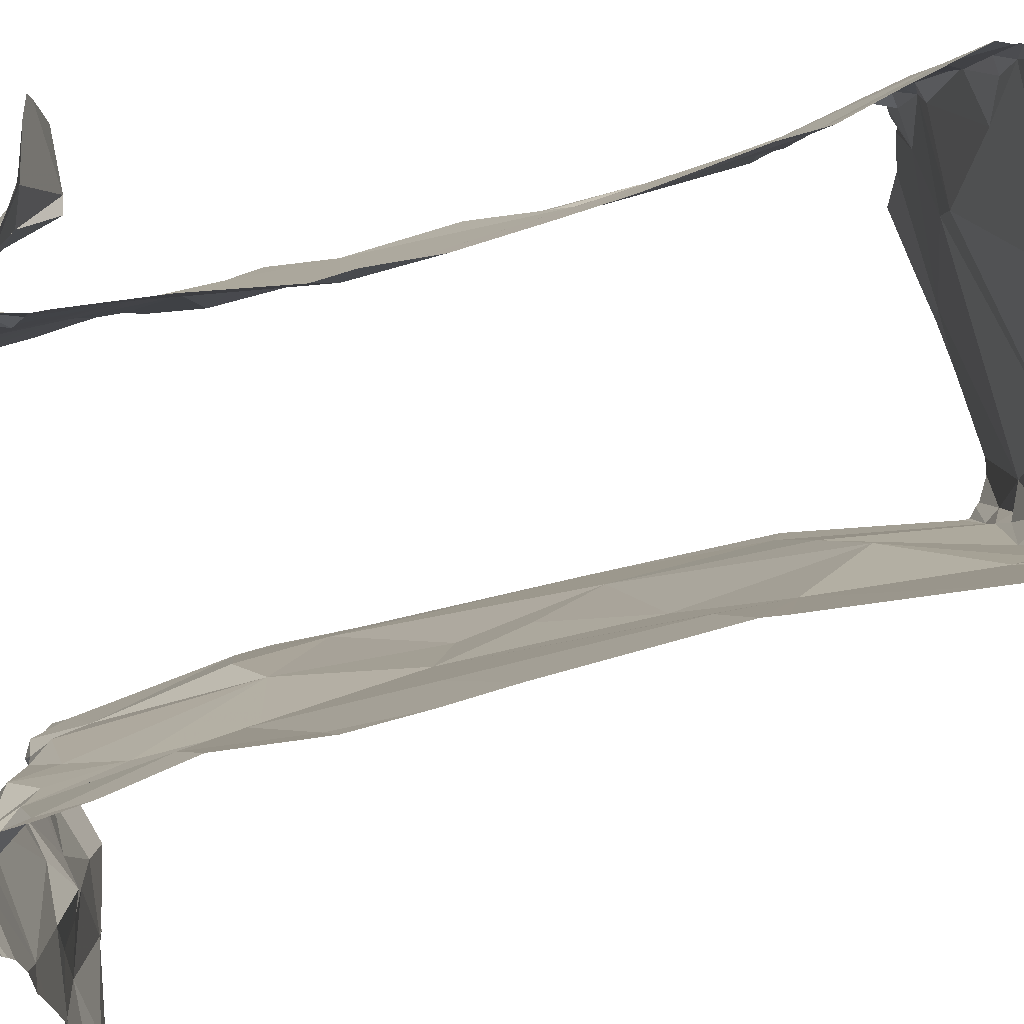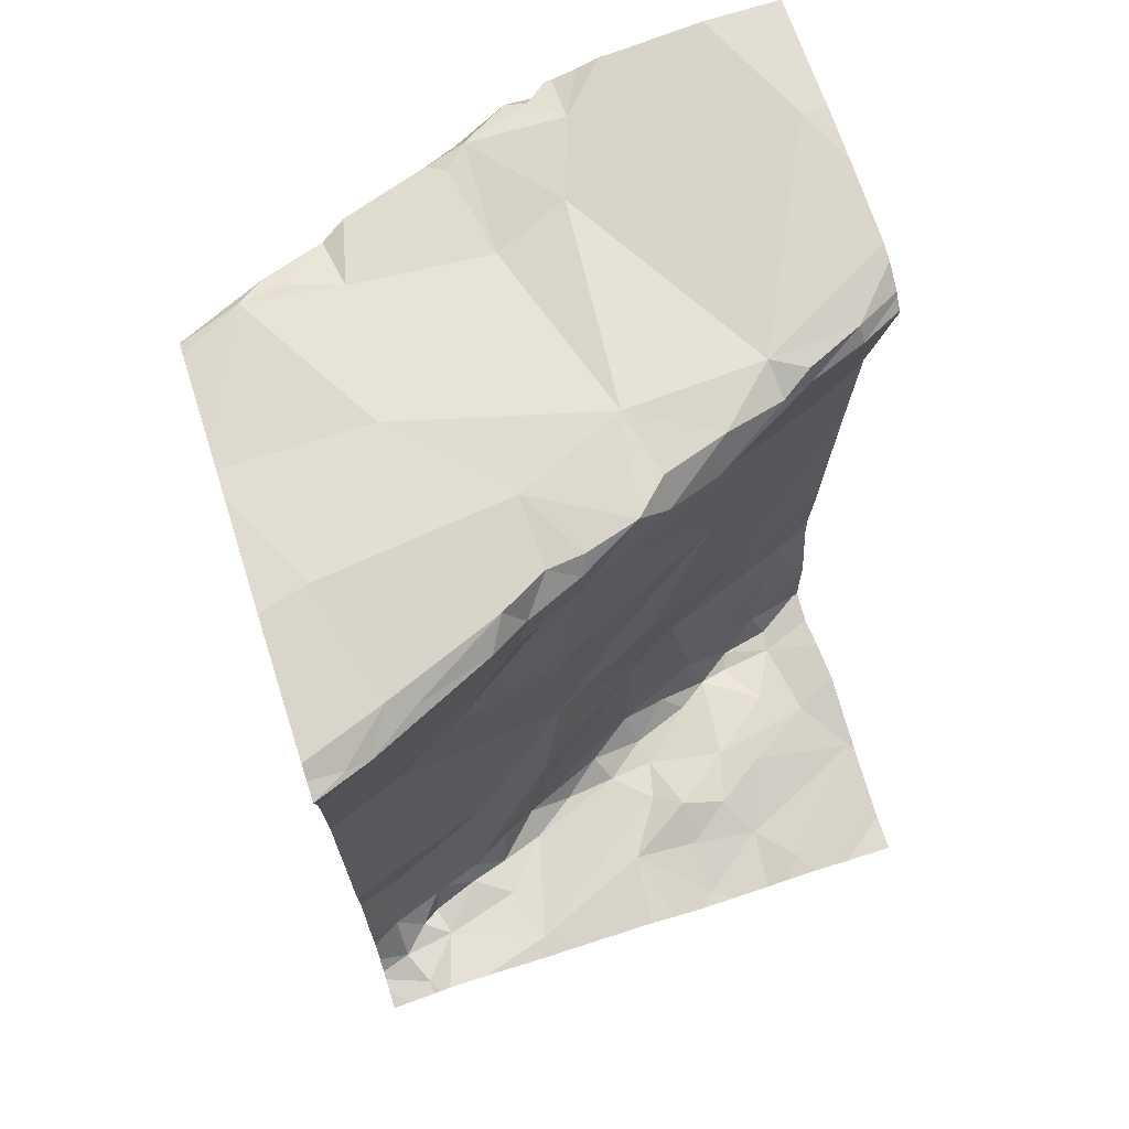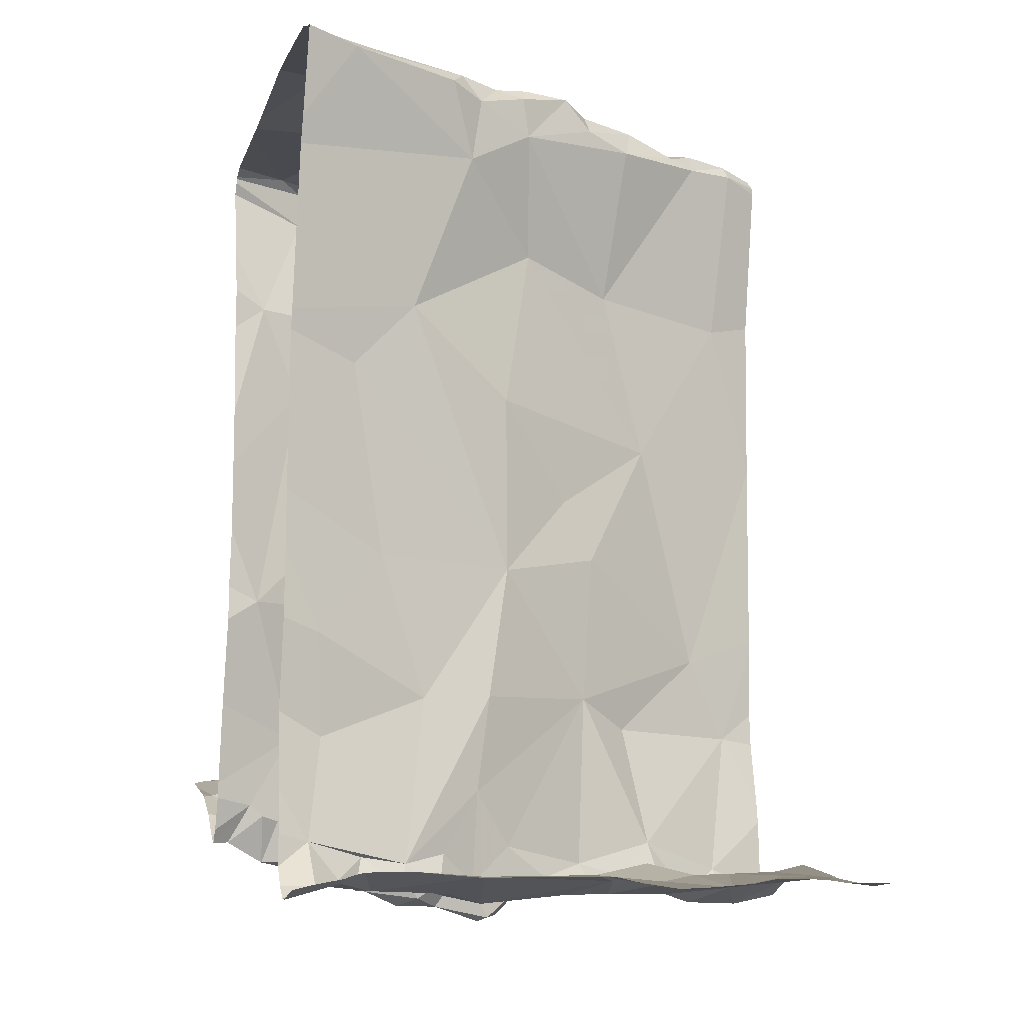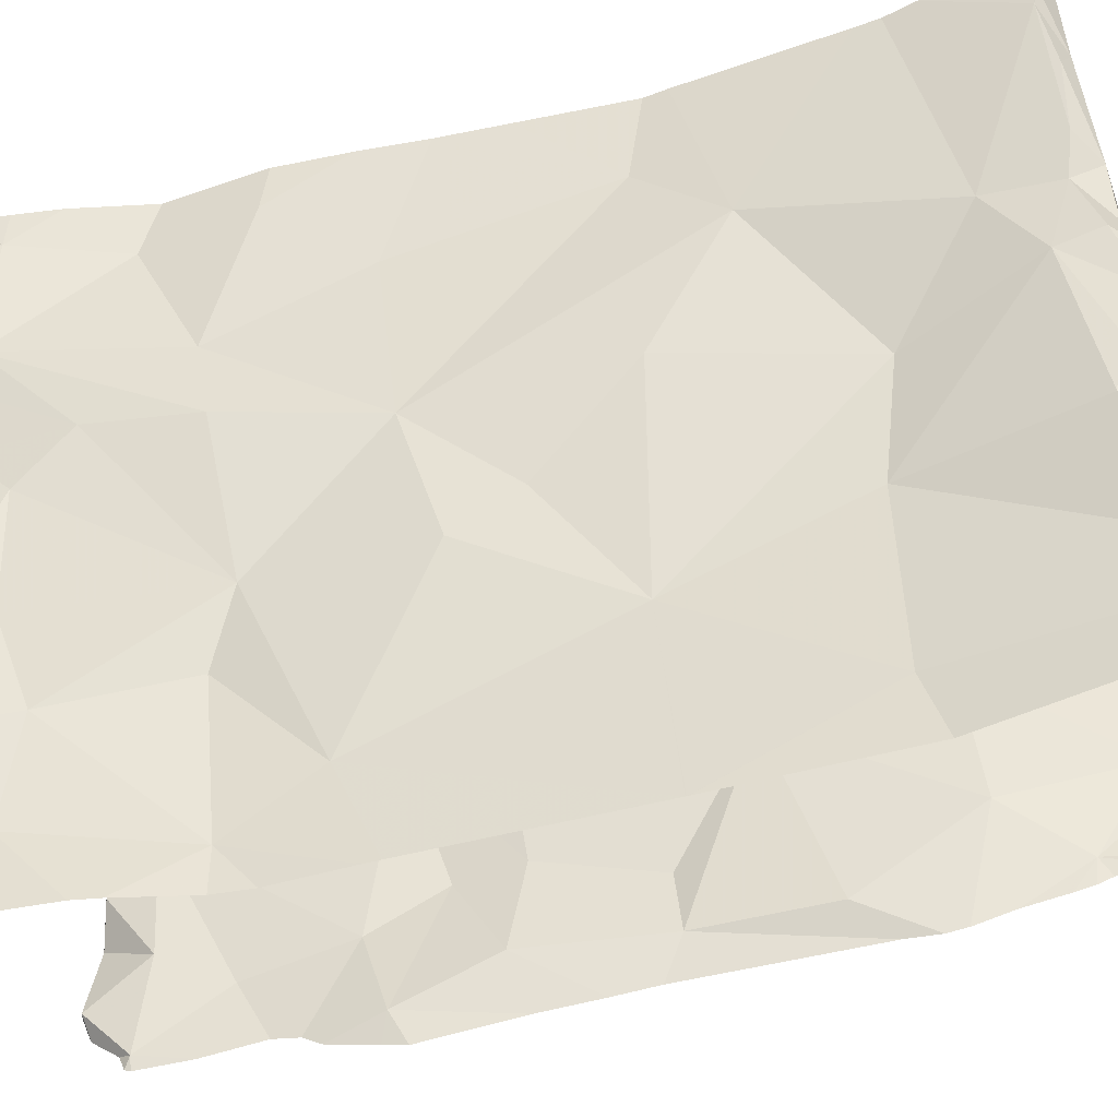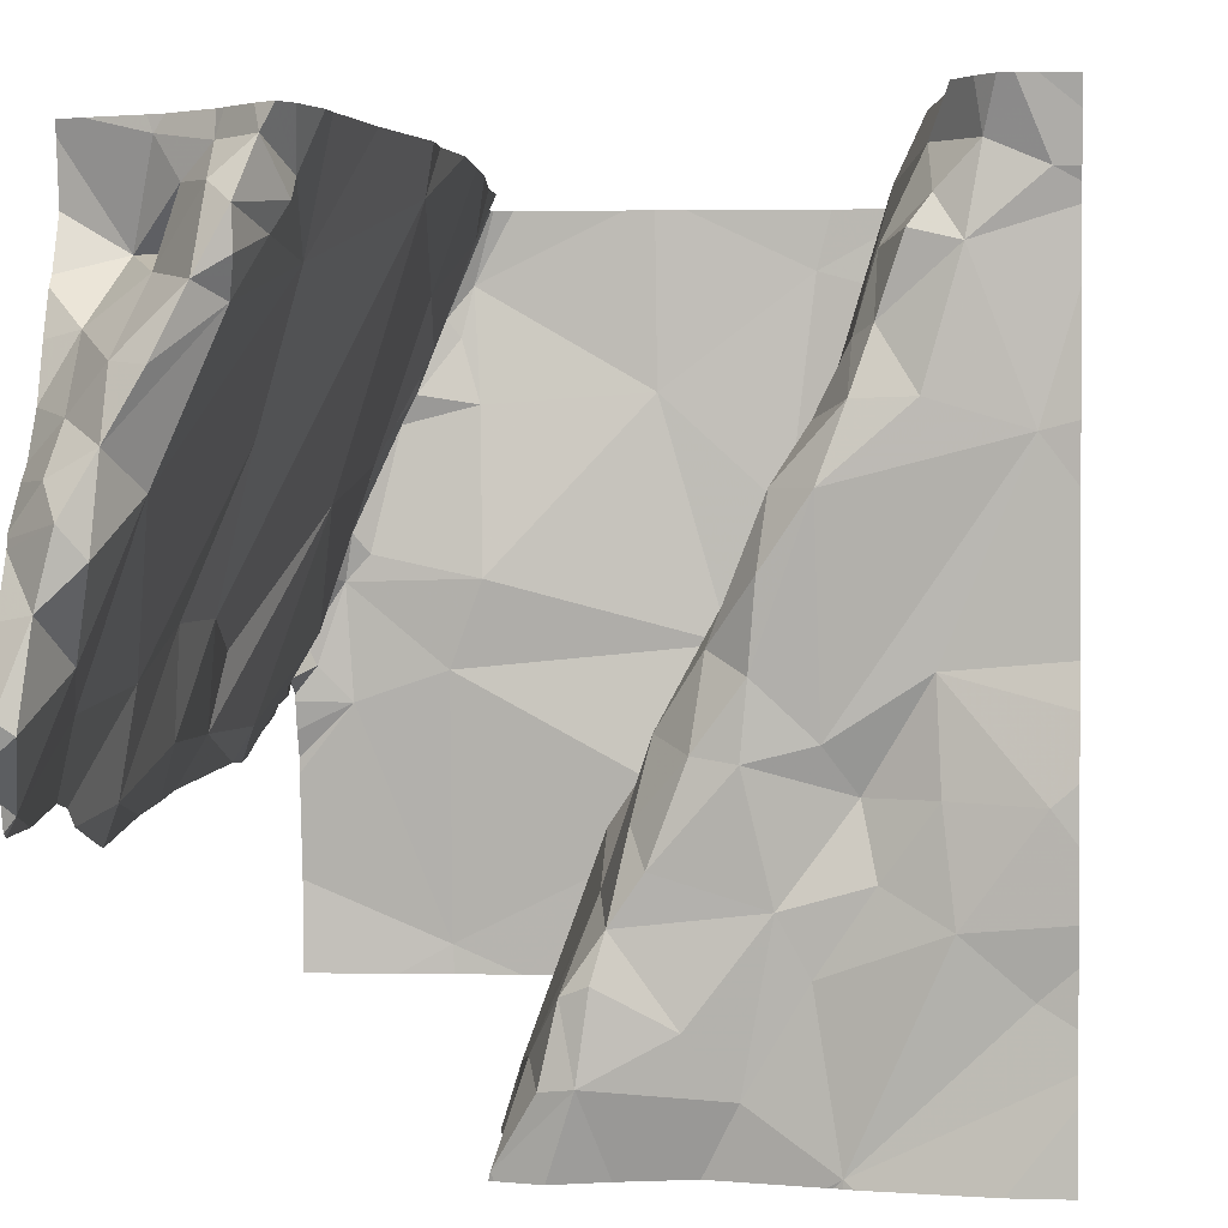
<metadata>
{"format":"obj","ext":"obj","renderer":"f3d","projection":"perspective","resolution":1024,"background":"white","views":[{"elev":70.2,"azim":-105.6,"up":"+Y"},{"elev":70.0,"azim":-107.7,"up":"+Z"},{"elev":-14.4,"azim":-107.1,"up":"+Z"},{"elev":-61.5,"azim":-78.2,"up":"+Y"},{"elev":1.8,"azim":-173.4,"up":"+Y"}]}
</metadata>
<code>
v -72.18 303.4 500.9
v -71.27 303.3 501
v -71.27 303.1 501
v -71.28 303.2 500.9
v -71.3 303.2 500.9
v -71.31 303.3 501
v -72.14 303.7 500.9
v -72.2 303.7 500.9
v -71.7 302.8 501.8
v -71.28 303.1 501
v -72 303.4 500.9
v -71.95 303.3 500.9
v -71.94 303.2 500.9
v -71.32 303.2 501
v -71.99 303.4 501
v -71.95 303.4 501
v -72.02 303.5 500.9
v -71.71 302.8 502
v -71.9 303.2 501
v -71.27 303.3 501
v -72.02 302.8 501
v -72.15 303.7 500.9
v -71.88 302.9 501
v -71.79 302.9 500.9
v -71.93 302.9 501
v -71.27 303.3 501
v -72.18 302.9 501
v -71.8 303 500.9
v -71.81 303 501
v -71.77 302.9 501
v -71.83 303.1 501
v -71.85 303.1 500.9
v -71.89 303.2 500.9
v -71.75 302.9 501
v -71.75 302.8 502.2
v -71.76 302.8 502.3
v -72.12 303 500.9
v -71.99 303 501
v -71.96 303 501
v -71.8 303 501
v -72 303.2 501
v -71.93 303.3 501
v -72.16 303.7 500.9
v -71.74 302.9 501
v -71.71 302.8 501
v -71.27 303.1 501
v -72.11 303.7 501
v -72.1 303.2 501
v -72.05 303 501
v -71.93 303.1 500.9
v -72.03 303.1 501
v -71.7 302.8 501.8
v -72.09 303.6 500.9
v -72.12 303.6 500.9
v -72.09 303.5 500.9
v -71.27 303.2 501
v -71.27 303.2 500.9
v -72.1 303.1 500.9
v -72.03 303.5 501
v -72.05 303.5 500.9
v -72.09 303.7 501
v -72.05 303.6 501
v -72.07 303.6 500.9
v -71.27 303.1 501
v -71.27 303.2 501
v -72.2 303.1 500.9
v -71.35 303.3 501
v -71.33 303.4 501
v -71.75 302.8 502.3
v -72.13 303.7 500.9
v -71.36 303.4 501
v -71.31 303.4 501
v -71.31 303.5 501.1
v -71.44 303.7 501
v -71.38 303.6 501.1
v -71.44 303.6 501
v -71.76 302.8 502.3
v -71.36 303.5 501
v -71.51 303.7 501
v -72.18 303.7 500.9
v -71.85 303.2 501
v -72.11 303.7 501
v -71.84 303.2 501.3
v -71.4 303.5 501
v -71.97 303.4 501.1
v -71.3 303.2 501.1
v -71.39 303.4 501
v -71.46 303.6 501
v -71.47 303.6 501
v -71.49 303.6 501.1
v -71.47 303.6 501
v -71.7 302.8 501.8
v -71.49 303.7 501.1
v -71.49 303.6 501.2
v -71.51 303.7 501.1
v -71.4 303.7 501.1
v -71.7 302.8 501.1
v -71.7 302.8 501.2
v -71.51 303.6 501.1
v -71.68 302.8 501.3
v -71.31 303.5 501.1
v -71.96 303.4 501.3
v -71.34 303.6 501.2
v -71.69 302.8 501.4
v -71.44 303.7 501.1
v -71.37 303.6 501.2
v -71.37 303.7 501.1
v -72.05 303.7 501.2
v -71.69 302.8 501.4
v -71.48 303.7 501.1
v -71.78 303.1 501.2
v -71.32 303.2 501.3
v -71.68 302.8 501.2
v -71.99 303.5 501.2
v -71.7 302.8 501.1
v -72.01 302.8 501
v -71.29 303.1 501.3
v -71.42 303.4 501.4
v -71.33 303.3 501.4
v -72.08 303.7 501.3
v -72 302.8 501
v -71.73 302.9 501.4
v -71.93 303.3 501.5
v -71.57 303.7 501.5
v -71.52 303.7 501.1
v -71.45 303.7 501.1
v -71.31 303.1 501.5
v -71.35 303.3 501.5
v -71.87 303.2 501.6
v -71.86 303.1 501.5
v -72.02 303.6 501.5
v -71.71 302.8 501
v -71.32 303.2 501.7
v -71.3 303.1 501.7
v -71.8 303 501.7
v -71.44 303.7 501.1
v -71.95 303.3 501.8
v -72.02 303.5 501.9
v -72.05 303.6 501.8
v -71.41 303.4 501.8
v -71.75 302.9 502
v -71.91 303.3 502
v -71.76 302.8 501
v -71.51 303.6 501.9
v -71.53 303.7 502
v -71.3 303.1 501.9
v -71.89 302.8 501
v -71.71 302.8 501
v -71.38 303.7 501.1
v -71.34 303.2 502.1
v -72.02 303.4 502.2
v -71.48 303.5 502
v -71.41 303.4 502.1
v -71.84 303.1 502
v -71.82 302.8 501
v -71.28 303.2 502.2
v -71.45 303.6 502.2
v -71.82 302.9 502.3
v -71.8 302.8 502.3
v -72.1 303.7 501.1
v -71.38 303.4 502.2
v -71.32 303.3 502.3
v -71.99 303.3 502.2
v -72.15 303.6 502.3
v -71.84 303 502.3
v -71.91 303.1 502.3
v -71.29 303.2 502.2
v -72.02 302.8 501
v -72.16 302.8 500.9
v -71.54 303.7 501.2
v -71.59 303.7 501.4
v -71.28 303.2 502.3
v -72.1 303.6 502.3
v -72.07 303.5 502.3
v -72.03 303.4 502.3
v -72.16 303.7 502.3
v -72.18 303.7 502.3
v -71.34 303.3 502.3
v -71.33 303.3 502.3
v -71.27 303.2 502.3
v -71.42 303.5 502.3
v -71.3 303.2 502.3
v -71.94 303.2 502.3
v -71.79 303 502.3
v -71.81 303.2 502.3
v -71.46 303.2 502.3
v -71.47 303.6 502.3
v -71.46 303.6 502.3
v -71.91 303.7 502.3
v -72 303.3 502.3
v -71.71 302.8 501
v -71.46 302.8 502.3
v -71.49 303.6 502.3
v -71.72 303.5 502.3
v -72.09 303.6 502.3
v -71.96 303.2 502.3
v -71.88 303.4 502.3
v -71.5 303.5 502.3
v -71.4 303.5 502.3
v -71.36 303.3 502.3
v -71.82 302.9 502.3
v -71.78 302.8 502.3
v -72.03 302.8 501
v -71.36 303.7 501.2
v -71.87 303.1 502.3
v -72.08 303.7 501.2
v -72.1 303.7 501.3
v -72.1 303.7 501.3
v -71.91 303.2 502.3
v -72.02 303.4 502.3
v -71.98 303.4 502.3
v -71.98 303.3 502.3
v -71.5 303.3 502.3
v -71.34 303.1 502.3
v -72.22 303.4 500.9
v -72.22 303.6 500.9
v -72.22 302.9 500.9
v -72.22 302.9 500.9
v -71.54 303.7 501.1
v -72.22 302.9 500.9
v -72.22 303 500.9
v -72.22 303 500.9
v -72.22 303.7 500.9
v -72.22 303.6 500.9
v -72.22 303.7 500.9
v -72.22 303.4 500.9
v -72.22 303.2 500.9
v -72.22 303.2 500.9
v -72.22 303.1 500.9
v -72.22 303.1 500.9
v -72.22 303.6 500.9
v -71.27 303.1 501
v -71.27 303.3 501
v -71.27 303.4 501.1
v -71.27 303.4 501.1
v -71.27 303.2 500.9
v -71.27 303.1 501.1
v -71.27 303.5 501.1
v -71.27 303.5 501.1
v -71.27 303.5 501.1
v -71.27 303.1 501.2
v -71.27 303.6 501.2
v -71.27 303.6 501.2
v -71.27 303.1 501.2
v -71.27 303.6 501.2
v -71.27 303.7 501.2
v -71.27 303.1 501.2
v -71.27 303 501.3
v -71.27 303.1 501.5
v -71.27 303.1 501.6
v -71.27 303 501.3
v -71.27 303.1 501.7
v -71.27 303.1 501.9
v -71.27 303.1 502
v -71.27 303.1 502.2
v -71.27 303.1 502.2
v -71.27 303.1 502.1
v -71.27 303.1 502.1
v -71.27 303.1 502
v -71.27 303.1 502.3
v -71.27 303.1 502.3
v -71.27 303.1 502.3
v -71.56 303.7 501.3
v -71.27 302.9 502.3
v -71.27 303.1 502.3
v -71.27 303.1 502.3
v -71.27 303.1 502.3
v -71.27 303 502.3
v -71.39 302.8 502.3
v -71.49 302.8 502.3
v -71.46 302.8 502.3
v -71.54 302.8 502.3
v -71.74 302.8 502.3
v -71.71 302.8 502.3
v -71.68 302.8 502.3
v -72.15 302.8 500.9
v -72.22 302.8 500.9
v -71.32 302.8 502.3
v -71.27 302.8 502.3
v -72.1 303.7 501.5
v -72.1 303.7 501.4
v -71.58 303.7 501.5
v -72.1 303.7 501.8
v -72.1 303.7 501.6
v -71.59 303.7 501.6
v -71.58 303.7 501.8
v -71.58 303.7 501.7
v -71.56 303.7 502
v -72.13 303.7 502.1
v -72.14 303.7 502.1
v -72.1 303.7 501.8
v -71.55 303.7 502.1
v -71.53 303.7 502.1
v -71.5 303.7 502.3
v -72.15 303.7 502.2
v -72.18 303.7 502.3
v -72.19 303.7 502.3
v -71.51 303.7 502.3
v -72.05 303.7 502.3
v -71.93 303.7 502.3
v -71.71 303.7 502.3
v -71.68 303.7 502.3
v -72.14 303.7 502.3
v -72.16 303.7 502.3
v -72.18 303.7 502.3
v -71.54 303.7 502.3
v -71.52 303.7 502.3
v -71.51 303.7 502.3
v -71.75 303.7 502.3
v -72.22 303.7 500.9
v -71.3 303.7 501.2
v -71.27 303.7 501.2
f 235 73 234
f 5 4 6
f 43 7 22
f 5 10 3
f 12 11 13
f 14 5 6
f 16 15 17
f 19 12 13
f 203 217 276
f 24 23 25
f 279 264 278
f 217 27 220
f 29 28 30
f 32 31 33
f 24 34 30
f 30 28 24
f 286 145 144
f 38 37 21
f 23 29 39
f 29 32 39
f 30 40 29
f 23 24 28
f 41 13 11
f 16 12 19
f 42 16 19
f 44 30 34
f 45 44 34
f 37 27 21
f 234 72 233
f 21 25 38
f 45 34 24
f 191 24 143
f 29 23 28
f 221 37 222
f 40 31 29
f 1 48 41
f 19 13 33
f 49 38 39
f 38 49 37
f 32 50 39
f 51 49 39
f 11 1 41
f 4 5 64
f 33 50 32
f 32 29 31
f 50 33 13
f 39 50 51
f 54 53 7
f 50 41 51
f 1 55 54
f 11 16 17
f 11 12 16
f 278 192 269
f 37 49 58
f 59 17 15
f 17 59 60
f 7 53 61
f 8 54 7
f 63 62 53
f 233 72 26
f 70 61 47
f 63 53 54
f 232 10 237
f 285 124 282
f 58 48 66
f 276 217 169
f 54 8 224
f 216 54 231
f 17 60 55
f 55 60 54
f 66 48 228
f 63 54 60
f 62 63 60
f 59 62 60
f 1 11 55
f 17 55 11
f 48 1 226
f 51 41 48
f 51 48 58
f 58 66 37
f 51 58 49
f 67 6 68
f 68 6 20
f 223 8 43
f 6 4 56
f 50 13 41
f 222 66 229
f 71 68 72
f 67 68 71
f 72 73 71
f 75 74 76
f 284 139 283
f 73 78 71
f 24 25 147
f 283 139 138
f 75 76 78
f 81 19 33
f 33 31 81
f 282 124 171
f 147 21 121
f 81 31 40
f 81 83 42
f 39 38 25
f 25 23 39
f 78 76 84
f 42 19 81
f 85 15 16
f 59 15 85
f 53 62 61
f 61 62 59
f 14 86 10
f 87 71 88
f 88 84 76
f 74 89 76
f 89 90 91
f 72 68 26
f 275 184 274
f 5 14 10
f 89 74 93
f 87 67 71
f 67 14 6
f 78 84 71
f 16 42 85
f 73 72 234
f 88 71 84
f 67 87 14
f 281 120 280
f 274 202 273
f 91 76 89
f 88 76 91
f 94 90 95
f 96 74 75
f 44 45 132
f 280 131 139
f 44 98 40
f 40 30 44
f 99 95 90
f 99 90 89
f 93 99 89
f 78 73 101
f 273 202 69
f 75 78 101
f 81 40 83
f 85 102 59
f 85 42 83
f 101 103 75
f 272 192 184
f 95 93 79
f 105 93 74
f 105 74 96
f 110 105 126
f 75 106 96
f 136 107 149
f 105 96 107
f 93 95 99
f 108 61 59
f 101 73 238
f 237 86 241
f 86 14 87
f 88 91 90
f 103 101 242
f 98 44 97
f 40 98 111
f 241 112 244
f 107 96 103
f 171 124 263
f 59 114 108
f 102 114 59
f 103 106 75
f 112 86 87
f 102 85 83
f 94 88 90
f 94 95 219
f 271 192 270
f 96 106 103
f 160 108 206
f 40 111 83
f 87 88 94
f 107 103 246
f 244 117 247
f 270 192 272
f 87 94 118
f 119 112 118
f 87 118 112
f 120 108 114
f 206 120 208
f 111 98 122
f 83 123 102
f 124 94 263
f 83 111 122
f 122 98 109
f 128 127 119
f 130 129 123
f 83 130 123
f 114 131 120
f 120 131 280
f 127 117 119
f 263 94 170
f 249 127 250
f 207 120 281
f 122 130 83
f 269 192 271
f 117 112 119
f 128 119 118
f 94 124 118
f 124 128 118
f 123 131 114
f 123 114 102
f 128 133 134
f 135 122 52
f 135 130 122
f 129 137 123
f 129 130 135
f 127 128 134
f 250 134 252
f 123 137 138
f 140 128 124
f 123 139 131
f 280 139 284
f 141 135 92
f 128 140 133
f 137 135 142
f 138 139 123
f 208 120 207
f 135 137 129
f 134 133 140
f 286 144 287
f 134 140 146
f 144 124 285
f 144 140 124
f 138 137 142
f 150 146 140
f 289 151 290
f 283 138 291
f 152 144 145
f 153 140 144
f 152 153 144
f 141 154 135
f 135 154 142
f 253 146 254
f 142 151 138
f 140 153 150
f 77 159 36
f 157 152 145
f 159 158 141
f 206 108 120
f 154 141 158
f 153 161 162
f 150 153 162
f 151 142 163
f 157 145 293
f 153 152 157
f 290 164 295
f 159 141 18
f 204 107 311
f 150 156 257
f 142 154 163
f 254 150 259
f 158 165 166
f 162 167 156
f 172 167 162
f 173 164 174
f 151 163 175
f 164 176 177
f 162 178 179
f 162 161 178
f 180 167 172
f 181 161 157
f 156 167 180
f 172 182 180
f 150 162 156
f 156 180 260
f 174 164 151
f 151 175 174
f 166 183 163
f 157 161 153
f 154 166 163
f 295 177 296
f 69 159 77
f 158 166 154
f 185 184 186
f 188 187 181
f 175 163 190
f 184 192 186
f 301 193 302
f 195 189 299
f 197 196 185
f 197 194 189
f 187 193 198
f 199 161 181
f 260 182 262
f 193 187 188
f 199 198 200
f 184 201 202
f 170 94 219
f 205 183 166
f 202 158 159
f 160 61 108
f 201 184 165
f 205 165 184
f 201 165 158
f 202 159 69
f 202 201 158
f 219 95 125
f 205 209 183
f 199 178 161
f 179 172 162
f 175 210 174
f 163 183 196
f 197 211 212
f 175 211 210
f 196 190 163
f 195 173 210
f 213 198 194
f 205 166 165
f 196 183 209
f 196 209 185
f 212 211 190
f 210 211 197
f 212 190 196
f 190 211 175
f 196 197 212
f 205 185 209
f 176 195 303
f 210 197 189
f 174 210 173
f 195 176 164
f 164 173 195
f 189 195 210
f 307 188 308
f 188 157 298
f 157 188 181
f 181 187 198
f 199 181 198
f 149 107 204
f 205 184 185
f 36 159 35
f 262 214 267
f 178 200 179
f 200 178 199
f 179 214 182
f 35 159 18
f 179 182 172
f 213 200 198
f 198 193 194
f 213 186 179
f 184 202 274
f 272 184 275
f 189 194 301
f 177 176 304
f 179 200 213
f 185 194 197
f 186 213 185
f 179 186 214
f 213 194 185
f 214 192 264
f 214 186 192
f 215 1 216
f 2 6 56
f 216 1 54
f 26 68 20
f 217 21 27
f 217 218 169
f 20 6 2
f 136 105 107
f 220 27 221
f 18 141 9
f 221 27 37
f 57 4 64
f 222 37 66
f 126 105 136
f 56 4 65
f 224 8 225
f 65 4 236
f 9 141 92
f 225 8 223
f 226 1 215
f 46 10 232
f 227 48 226
f 228 48 227
f 92 135 52
f 229 66 230
f 64 5 3
f 3 10 46
f 230 66 228
f 231 54 224
f 52 122 104
f 236 4 57
f 125 95 79
f 104 122 109
f 237 10 86
f 238 73 235
f 100 98 113
f 239 101 240
f 110 93 105
f 240 101 238
f 109 98 100
f 241 86 112
f 242 101 239
f 243 103 242
f 113 98 115
f 79 93 110
f 244 112 117
f 245 103 243
f 115 98 97
f 246 103 245
f 82 61 160
f 97 44 132
f 311 246 312
f 116 21 168
f 247 117 248
f 248 117 251
f 249 117 127
f 47 61 82
f 121 21 116
f 250 127 134
f 251 117 249
f 132 45 148
f 252 134 253
f 70 7 61
f 253 134 146
f 155 24 147
f 254 146 150
f 147 25 21
f 255 156 261
f 256 156 255
f 257 156 258
f 80 223 43
f 148 45 191
f 258 156 256
f 259 150 257
f 143 24 155
f 260 180 182
f 261 156 260
f 22 7 70
f 191 45 24
f 262 182 214
f 264 192 278
f 168 21 203
f 169 218 277
f 265 214 268
f 266 214 265
f 267 214 266
f 43 8 7
f 203 21 217
f 268 214 264
f 287 144 285
f 288 145 286
f 289 138 151
f 290 151 164
f 291 138 289
f 292 145 288
f 293 145 292
f 294 157 293
f 295 164 177
f 296 177 297
f 297 177 305
f 298 157 294
f 299 189 300
f 300 189 309
f 301 194 193
f 302 193 306
f 303 195 299
f 304 176 303
f 305 177 304
f 306 193 307
f 307 193 188
f 308 188 298
f 309 189 301
f 310 223 80
f 311 107 246

</code>
